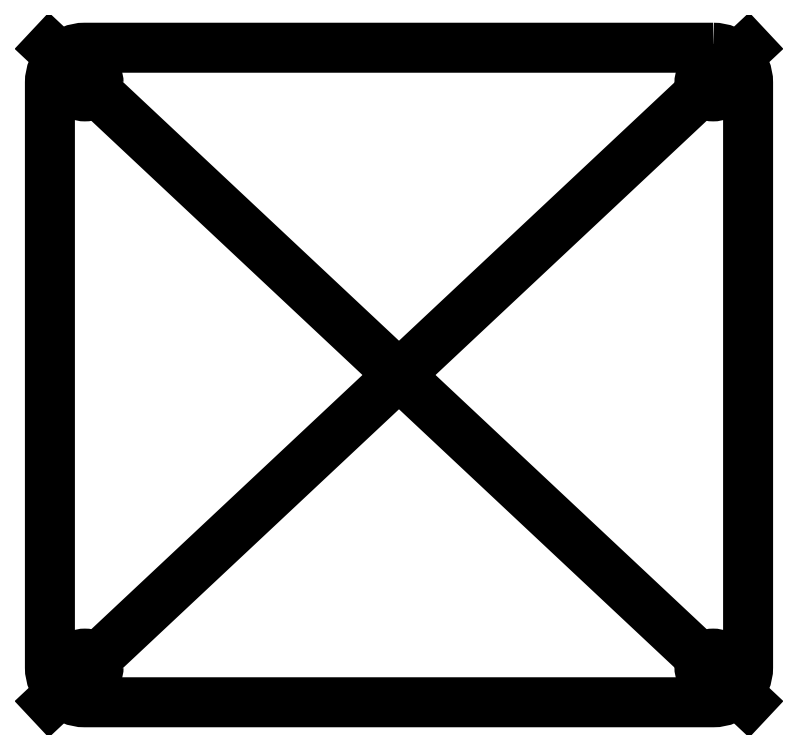
<metadata>
{"format":"dxf","ext":"dxf","renderer":"ezdxf+matplotlib","layout":"modelspace","background":"white","min_lineweight":24,"dpi":150}
</metadata>
<code>
0
SECTION
2
ENTITIES
0
LWPOLYLINE
8
0
90
8
70
1
43
0
10
22.86
20
23.81
10
-22.86
20
23.81
42
0.4142
10
-25.4
20
21.27
10
-25.4
20
-21.27
42
0.4142
10
-22.86
20
-23.81
10
22.86
20
-23.81
42
0.4142
10
25.4
20
-21.27
10
25.4
20
21.27
42
0.4142
0
LINE
8
0
10
-25.4
20
23.81
30
0
11
25.4
21
-23.81
31
0
0
LINE
8
0
10
25.4
20
23.81
30
0
11
-25.4
21
-23.81
31
0
0
CIRCLE
8
0
10
22.86
20
21.27
30
0
40
1
210
0
220
0
230
1
0
CIRCLE
8
0
10
-22.86
20
21.27
30
0
40
1
210
0
220
0
230
1
0
CIRCLE
8
0
10
-22.86
20
-21.27
30
0
40
1
210
0
220
0
230
1
0
CIRCLE
8
0
10
22.86
20
-21.27
30
0
40
1
210
0
220
0
230
1
0
ENDSEC
0
EOF

</code>
